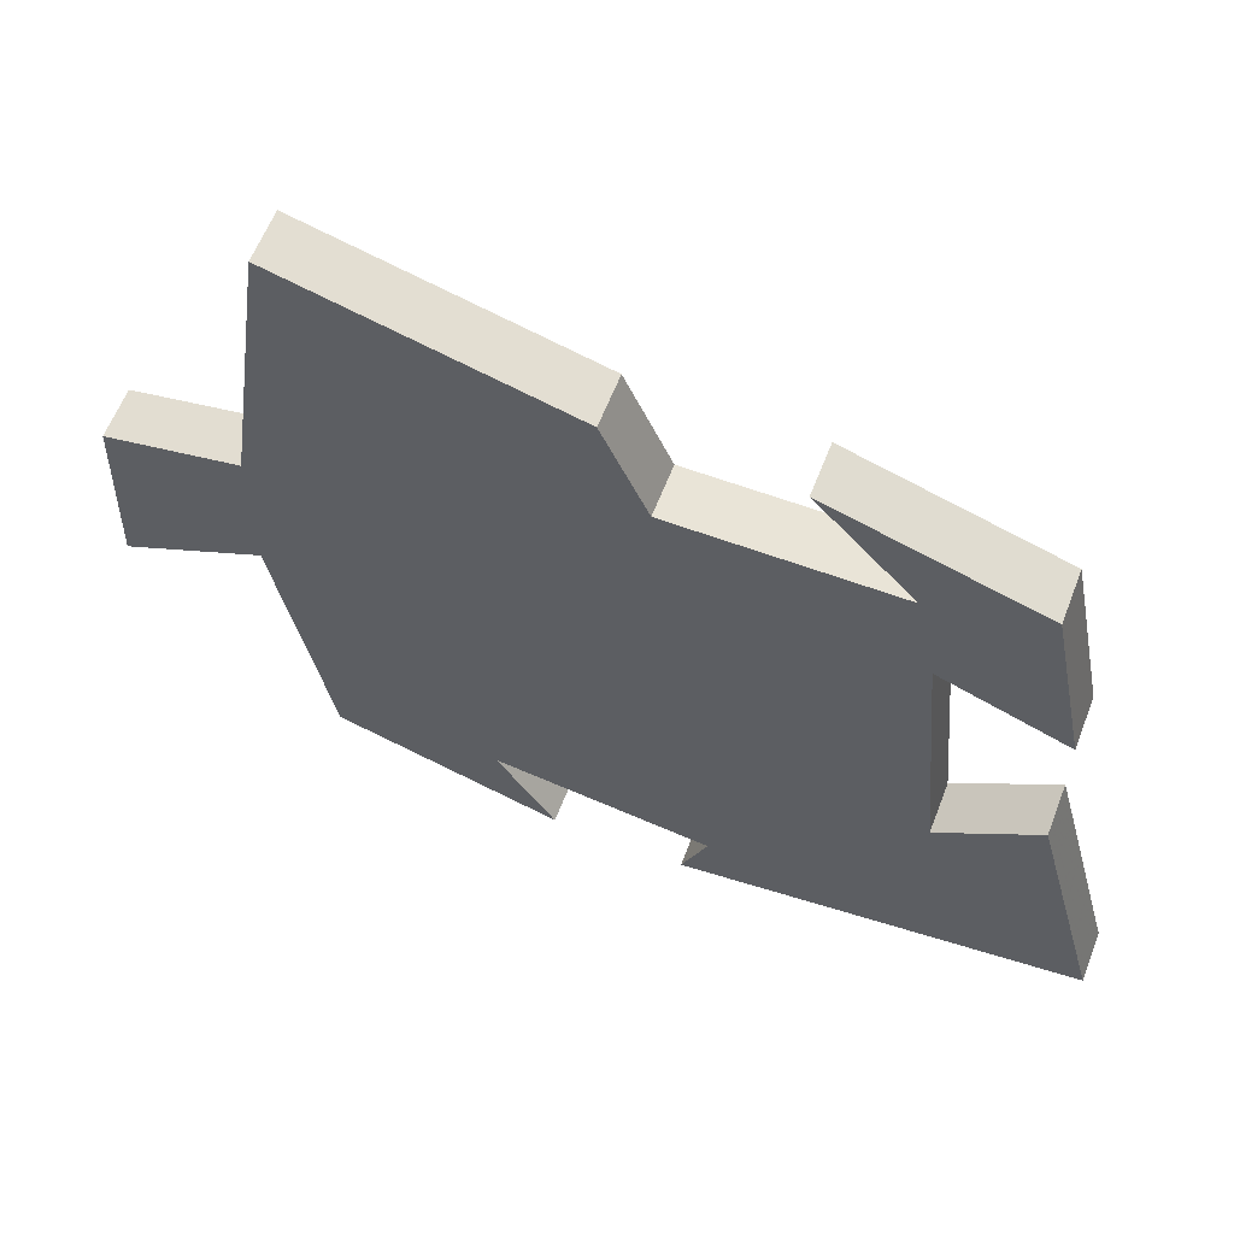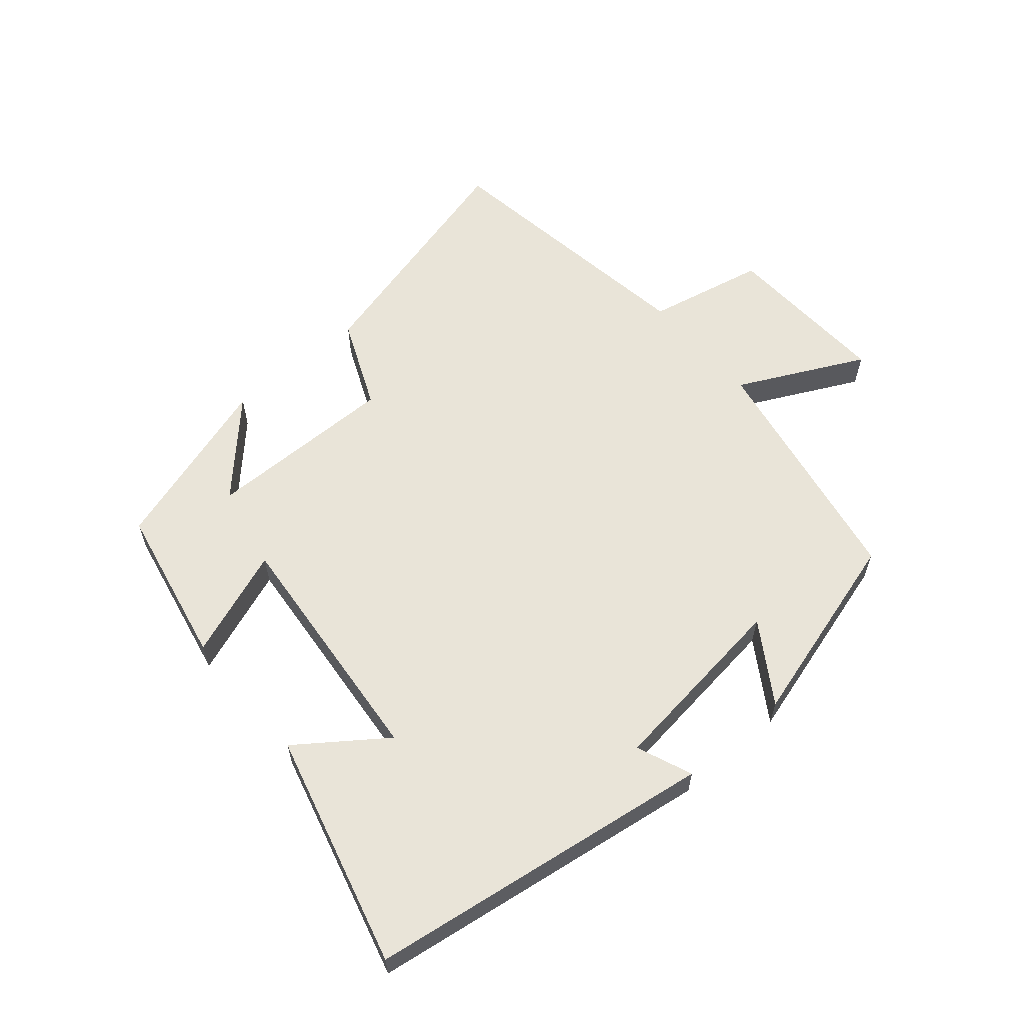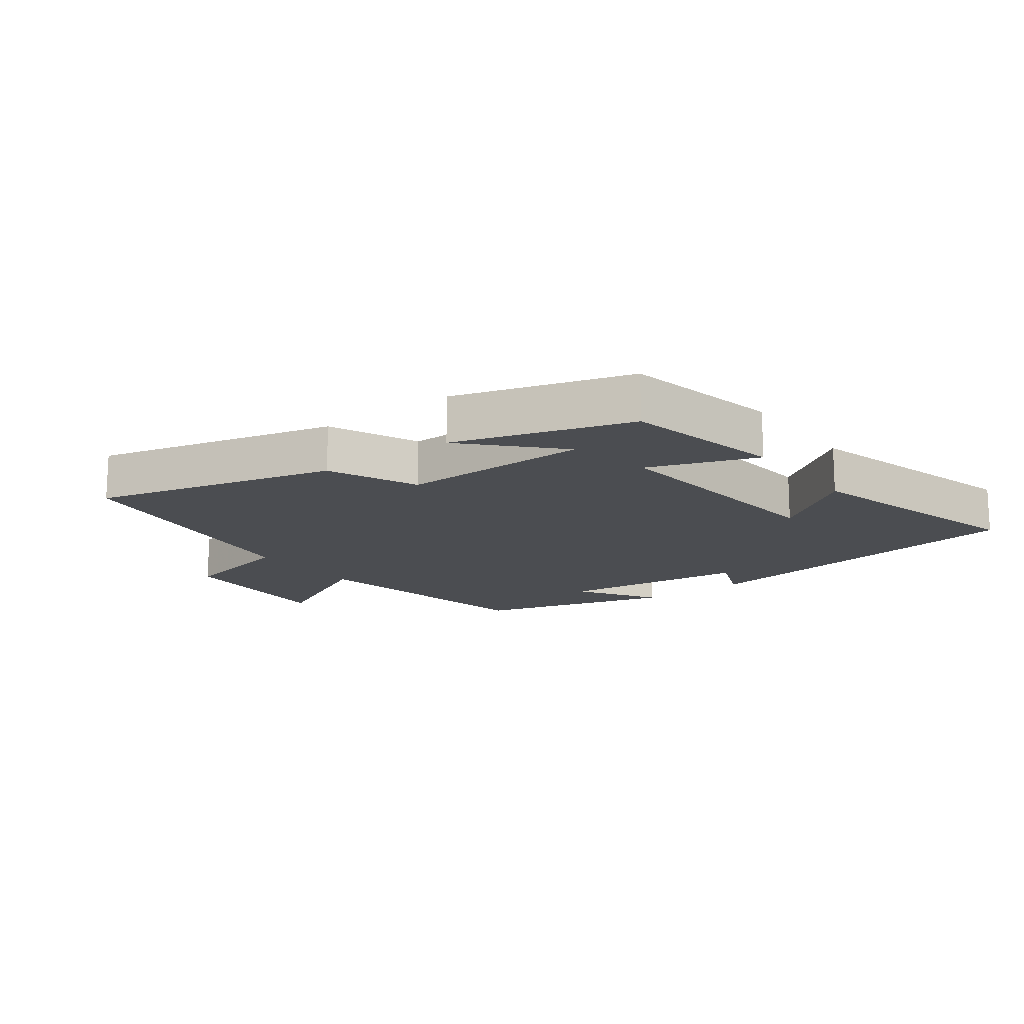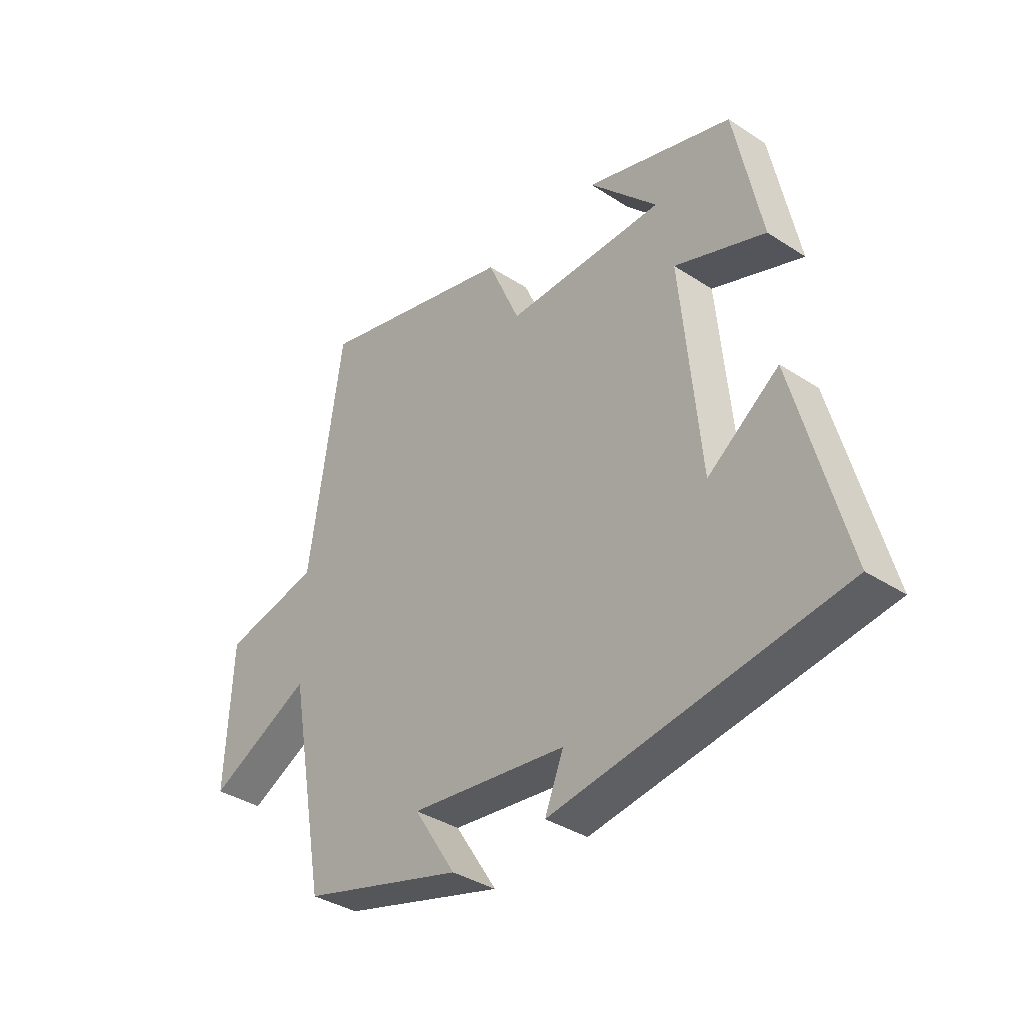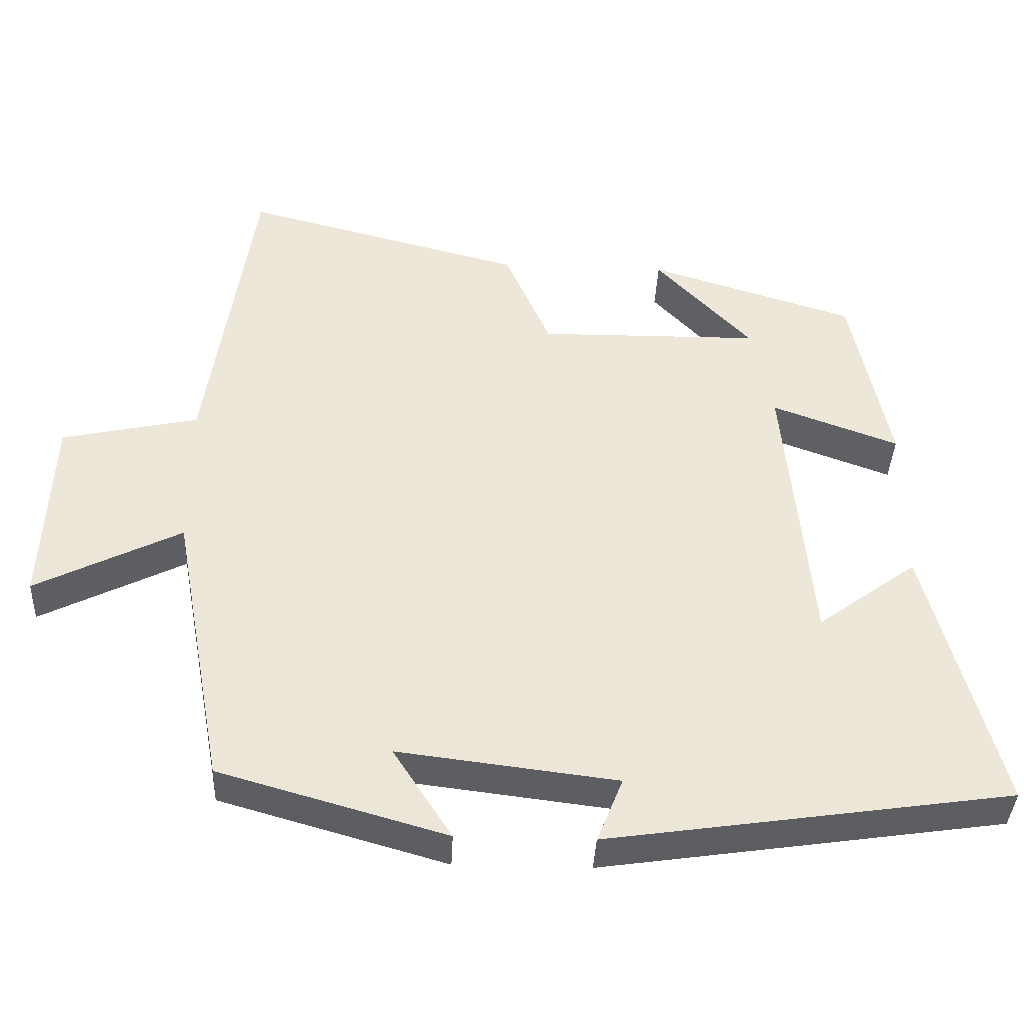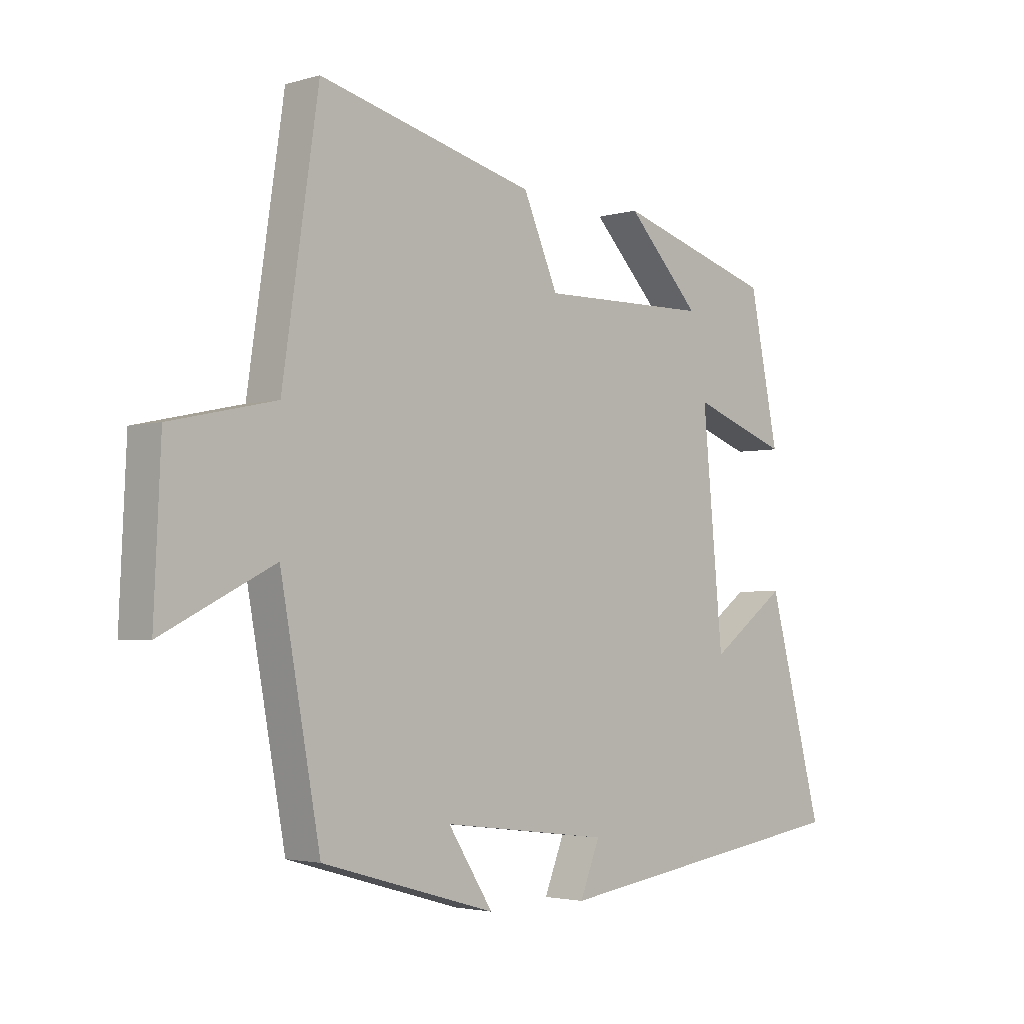
<metadata>
{"format":"obj","ext":"obj","renderer":"f3d","projection":"perspective","resolution":1024,"background":"white","views":[{"elev":60.9,"azim":21.2,"up":"+Z"},{"elev":60.4,"azim":139.4,"up":"+Y"},{"elev":-15.6,"azim":36.9,"up":"+Y"},{"elev":-36.8,"azim":49.8,"up":"+Z"},{"elev":-38.7,"azim":-2.6,"up":"+Z"},{"elev":-3.0,"azim":-45.3,"up":"+Z"}]}
</metadata>
<code>
v 0.449 0.07 0.415
v 0.5 0.07 0.166
v 0.33 0.07 0.228
v 0.366 0.07 -0.154
v 0.5 0.07 -0.056
v 0.597 0.07 -0.42
v 0.055 0.07 -0.5
v 0.09 0.07 -0.413
v -0.204 0.07 -0.377
v -0.125 0.07 -0.5
v -0.43 0.07 -0.413
v -0.5 0.07 -0.032
v -0.696 0.07 -0.13
v -0.684 0.07 0.132
v -0.5 0.07 0.172
v -0.437 0.07 0.597
v -0.058 0.07 0.5
v 0.003 0.07 0.36
v 0.301 0.07 0.364
v 0.172 0.07 0.5
v 0.449 0 0.415
v 0.5 0 0.166
v 0.33 0 0.228
v 0.366 0 -0.154
v 0.5 0 -0.056
v 0.597 0 -0.42
v 0.055 0 -0.5
v 0.09 0 -0.413
v -0.204 0 -0.377
v -0.125 0 -0.5
v -0.43 0 -0.413
v -0.5 0 -0.032
v -0.696 0 -0.13
v -0.684 0 0.132
v -0.5 0 0.172
v -0.437 0 0.597
v -0.058 0 0.5
v 0.003 0 0.36
v 0.301 0 0.364
v 0.172 0 0.5
f 19 20 1 2
f 18 19 2 3
f 15 16 17 18
f 15 18 3 4
f 12 13 14 15
f 12 15 4
f 9 10 11 12
f 8 9 12 4
f 6 7 8
f 4 5 6 8
f 22 21 40 39
f 23 22 39 38
f 38 37 36 35
f 24 23 38 35
f 35 34 33 32
f 24 35 32
f 32 31 30 29
f 24 32 29 28
f 28 27 26
f 28 26 25 24
f 1 21 22 2
f 2 22 23 3
f 3 23 24 4
f 4 24 25 5
f 5 25 26 6
f 6 26 27 7
f 7 27 28 8
f 8 28 29 9
f 9 29 30 10
f 10 30 31 11
f 11 31 32 12
f 12 32 33 13
f 13 33 34 14
f 14 34 35 15
f 15 35 36 16
f 16 36 37 17
f 17 37 38 18
f 18 38 39 19
f 19 39 40 20
f 20 40 21 1

</code>
